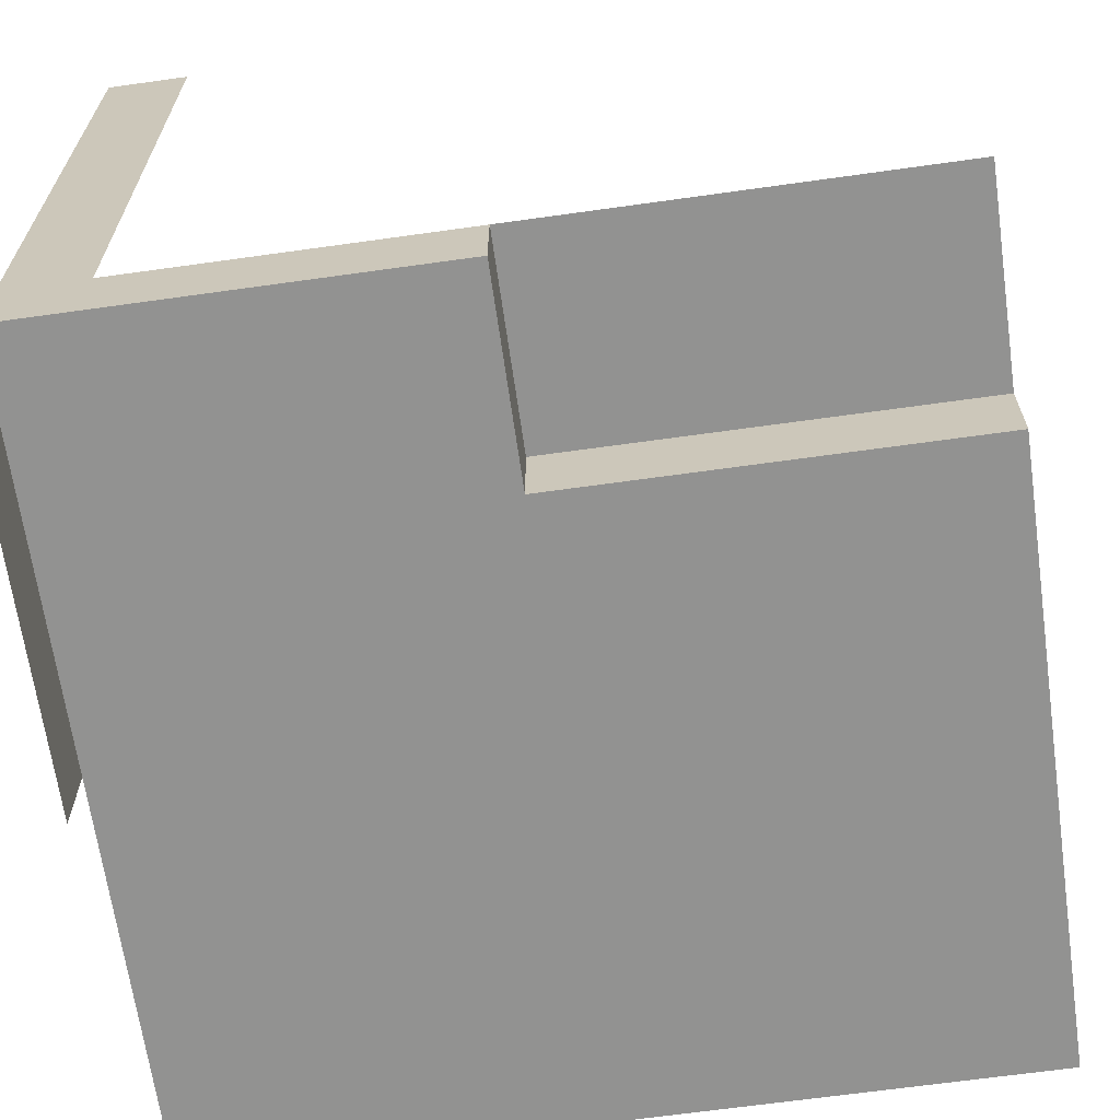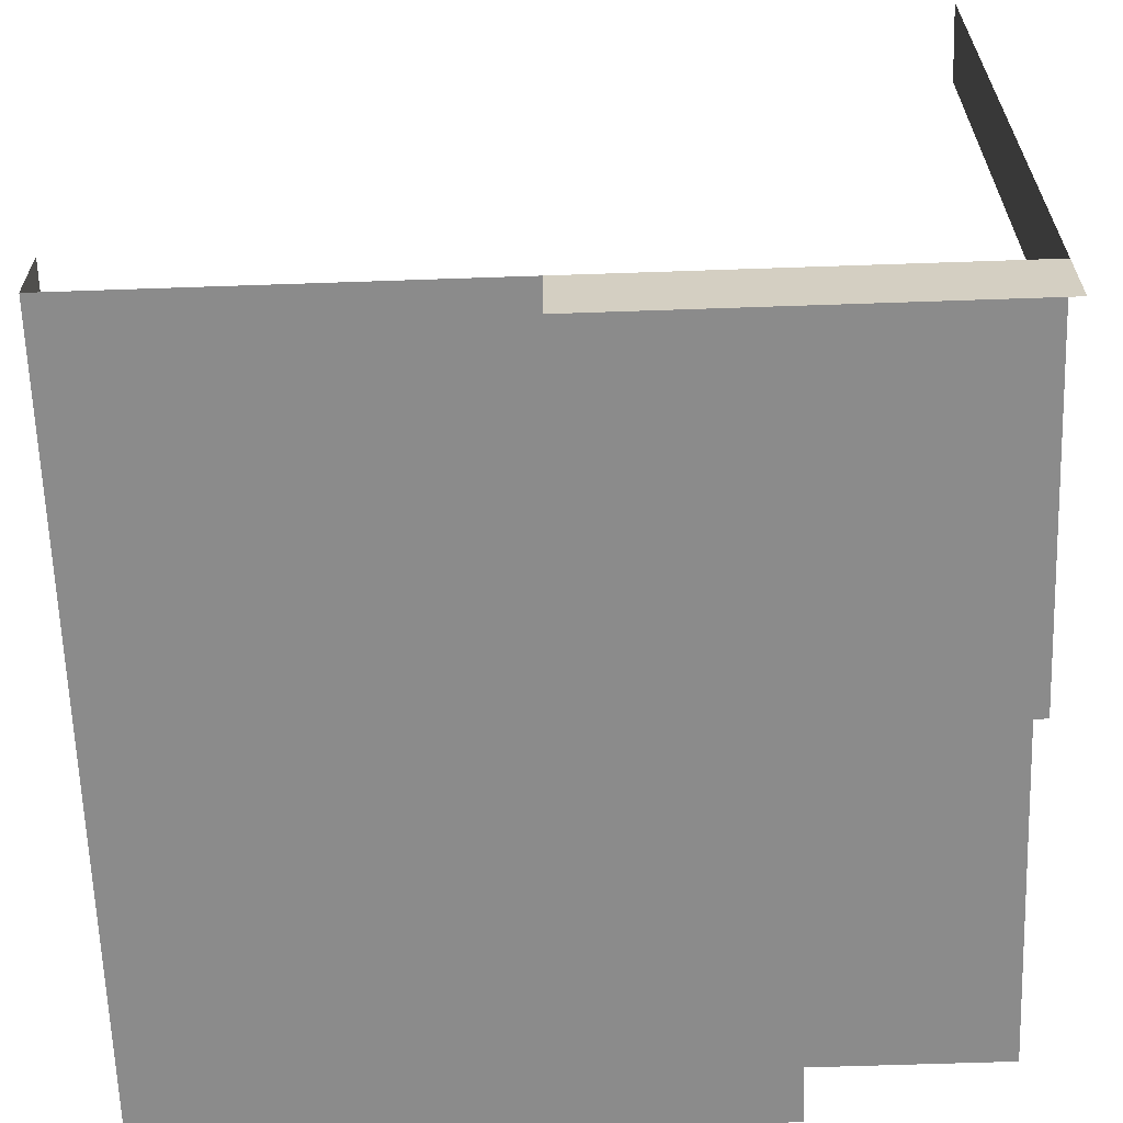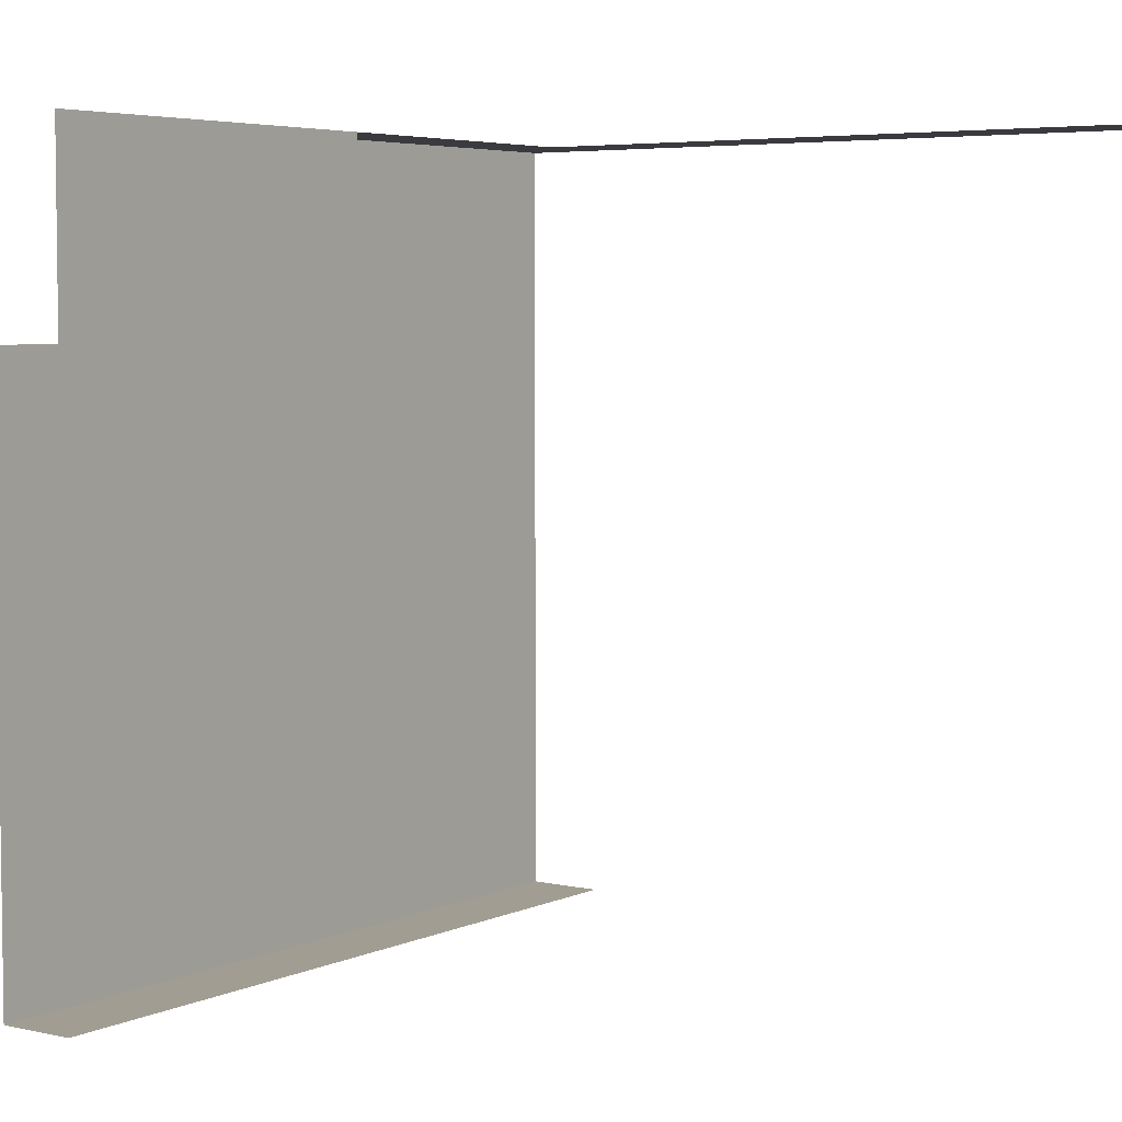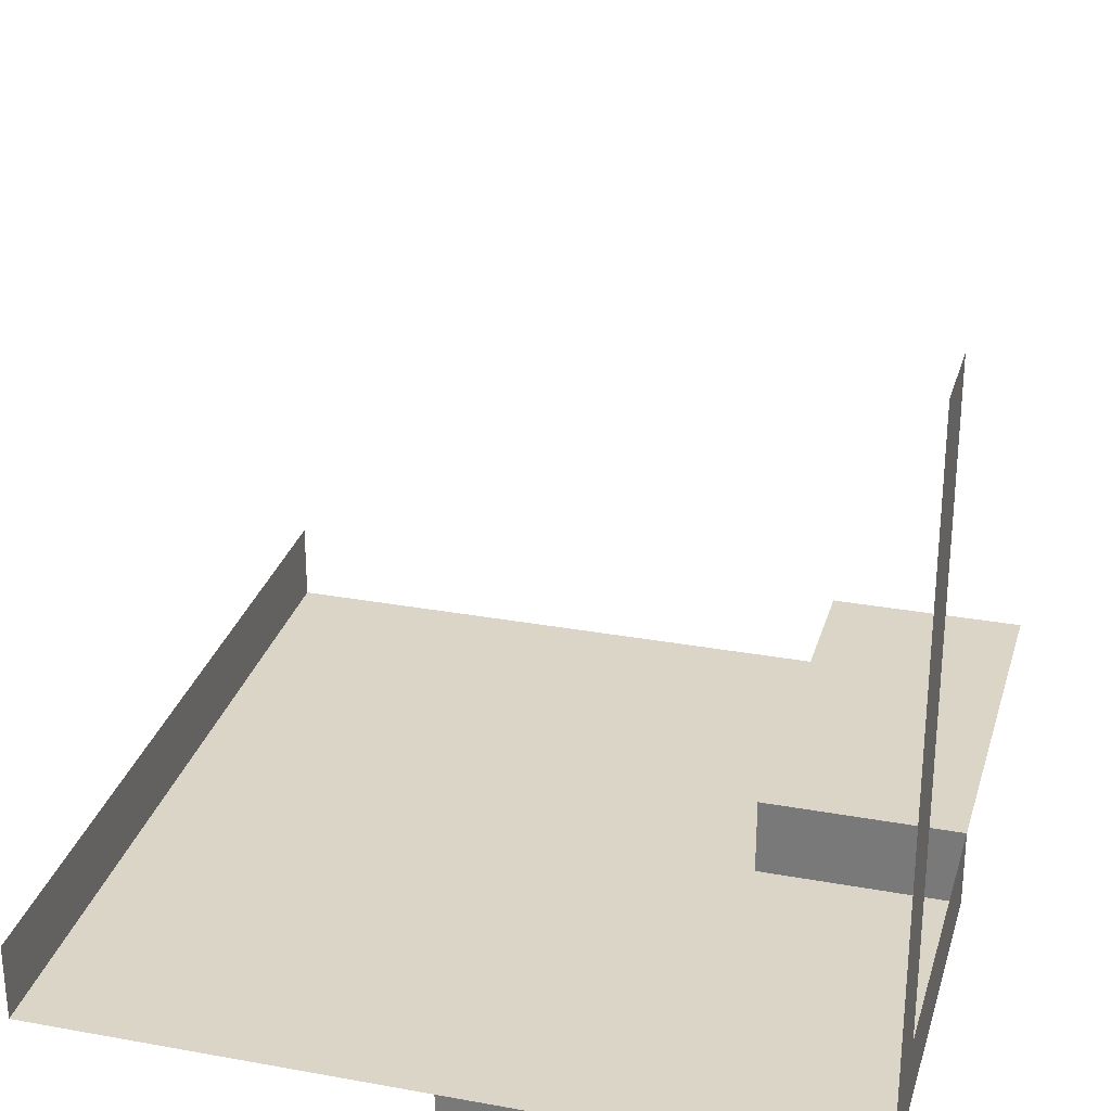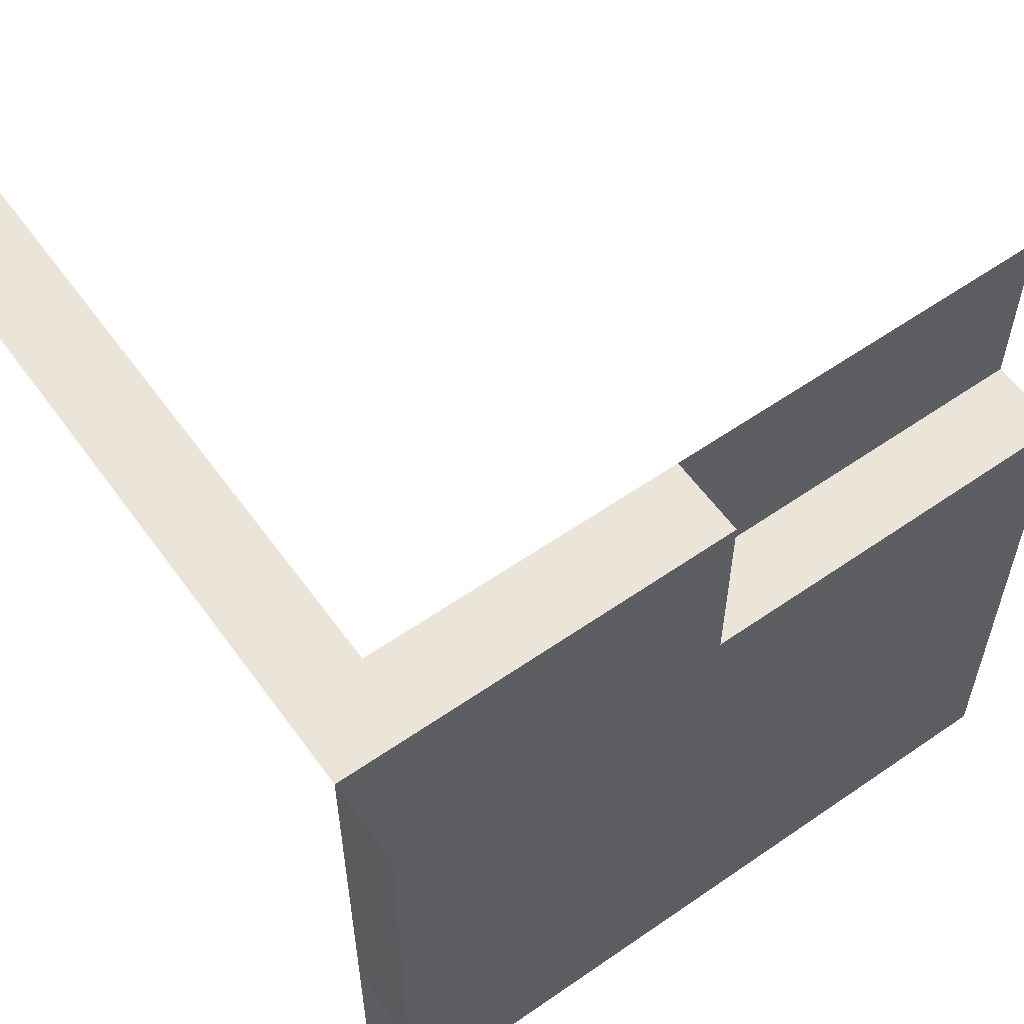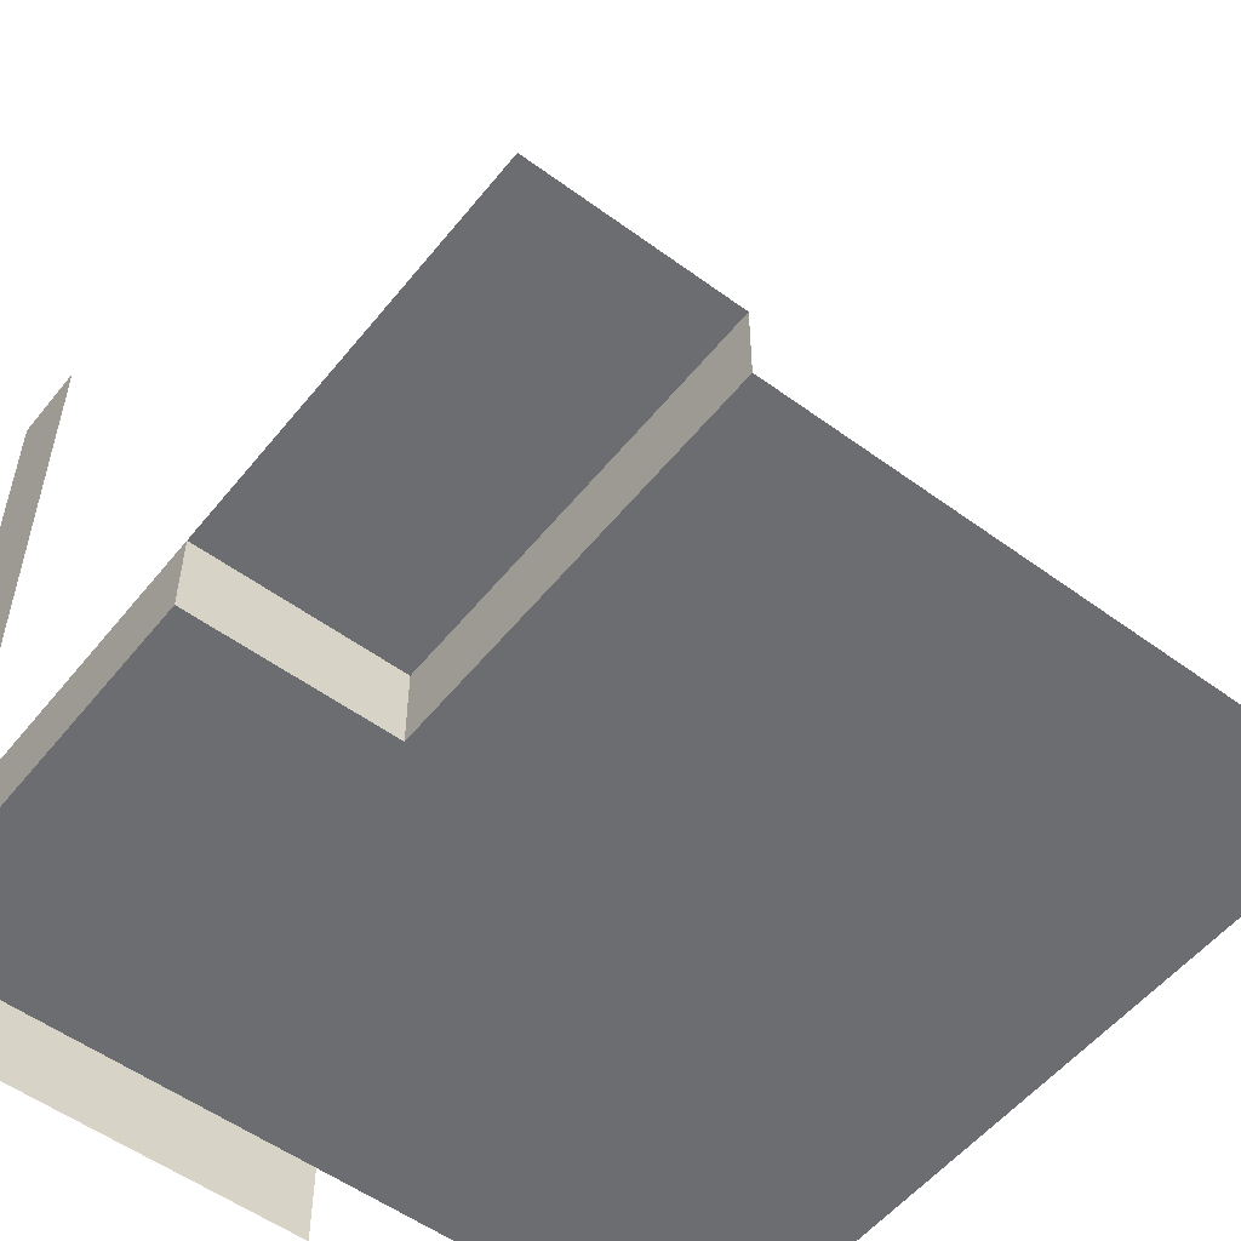
<metadata>
{"format":"obj","ext":"obj","renderer":"f3d","projection":"perspective","resolution":1024,"background":"white","views":[{"elev":-66.2,"azim":-172.0,"up":"+Z"},{"elev":-63.8,"azim":92.0,"up":"+Z"},{"elev":4.9,"azim":-54.5,"up":"+Y"},{"elev":29.0,"azim":105.2,"up":"+Z"},{"elev":58.7,"azim":144.4,"up":"+Y"},{"elev":-54.0,"azim":-128.0,"up":"+Z"}]}
</metadata>
<code>
o Straight_Edge_Wall_Roof_Left
v 0 0 0.1
v 1 0 0.1
v 0.9 1 0.2
v 1 1 0.1
v 0.9 1 0.1
v 0.9 1 1
v 1 0 0.2
v 0 0 0.2
v 1 1 1
v 1 0.5 0.1
v 1 0.5 0.1
v 1 1 0
v 1 0.5 0
v 0.5 0 0.1
v 0.5 1 0.1
v 0 0.75 0.1
v 0.5 0.75 0.1
v 0 0.75 0.2
v 0 1 0.2
v 0.5 1 0.2
v 0.5 0.75 0.2
f 14 7 8
f 17 5 10
f 16 14 1
f 17 20 15
f 16 21 17
f 8 1 14
f 14 2 7
f 2 14 10
f 14 17 10
f 17 15 5
f 5 4 10
f 16 17 14
f 17 21 20
f 16 18 21
f 3 9 4
f 4 13 10
f 15 3 5
f 4 5 3
f 3 6 9
f 4 12 13
f 15 20 3
f 19 21 18
f 19 20 21
l 10 11

</code>
